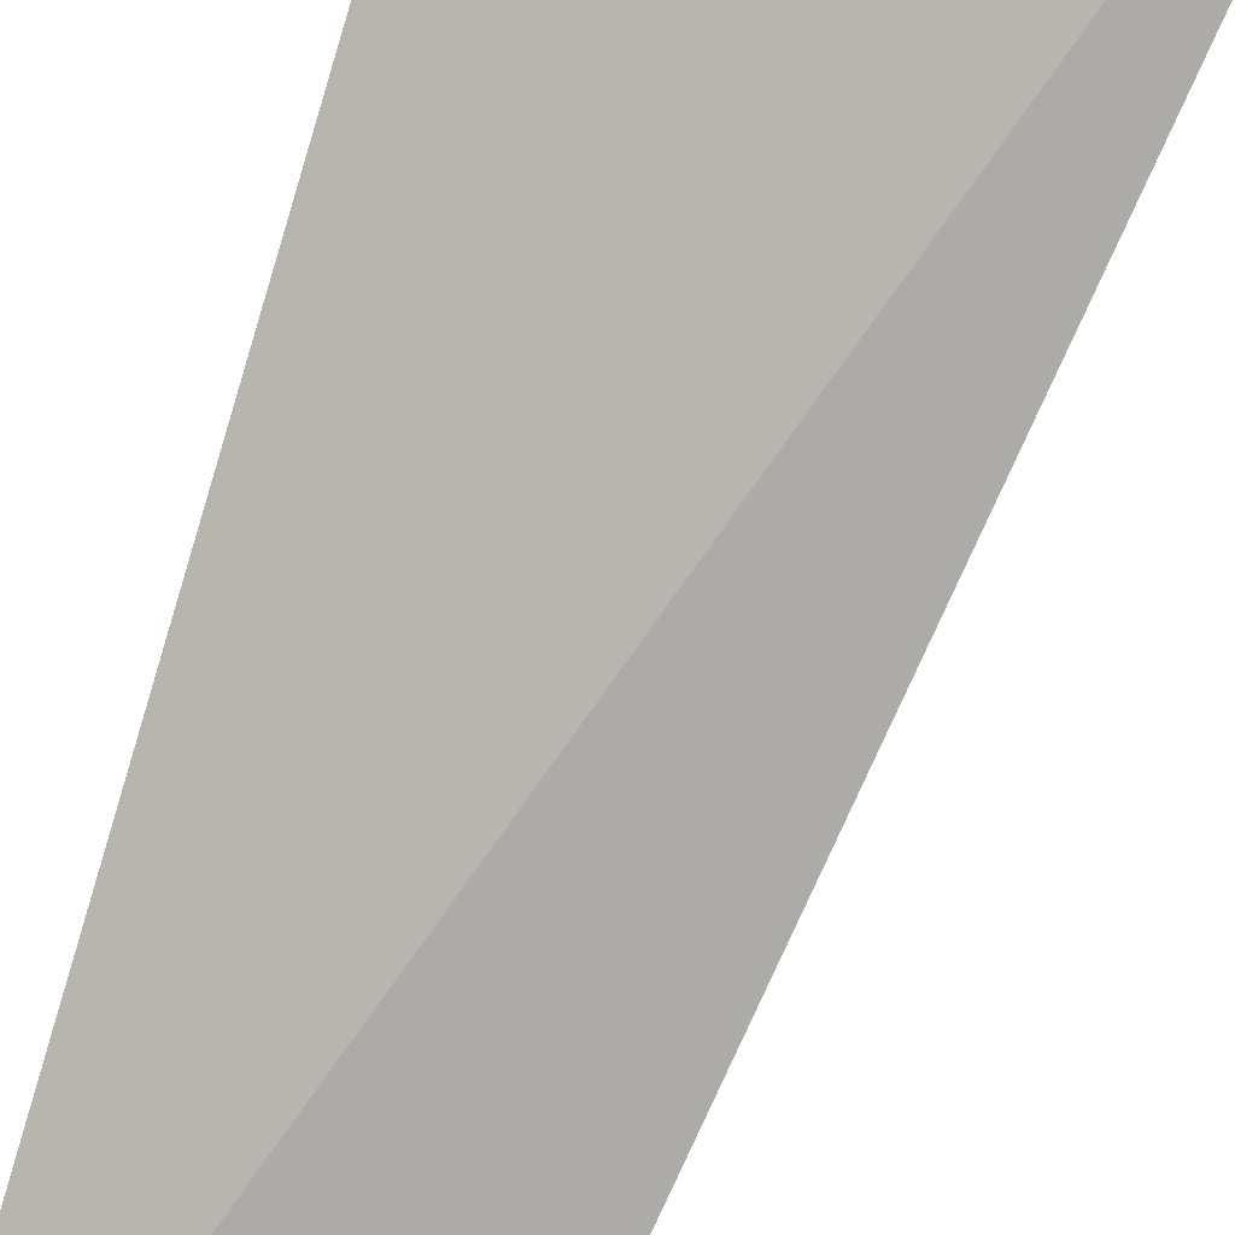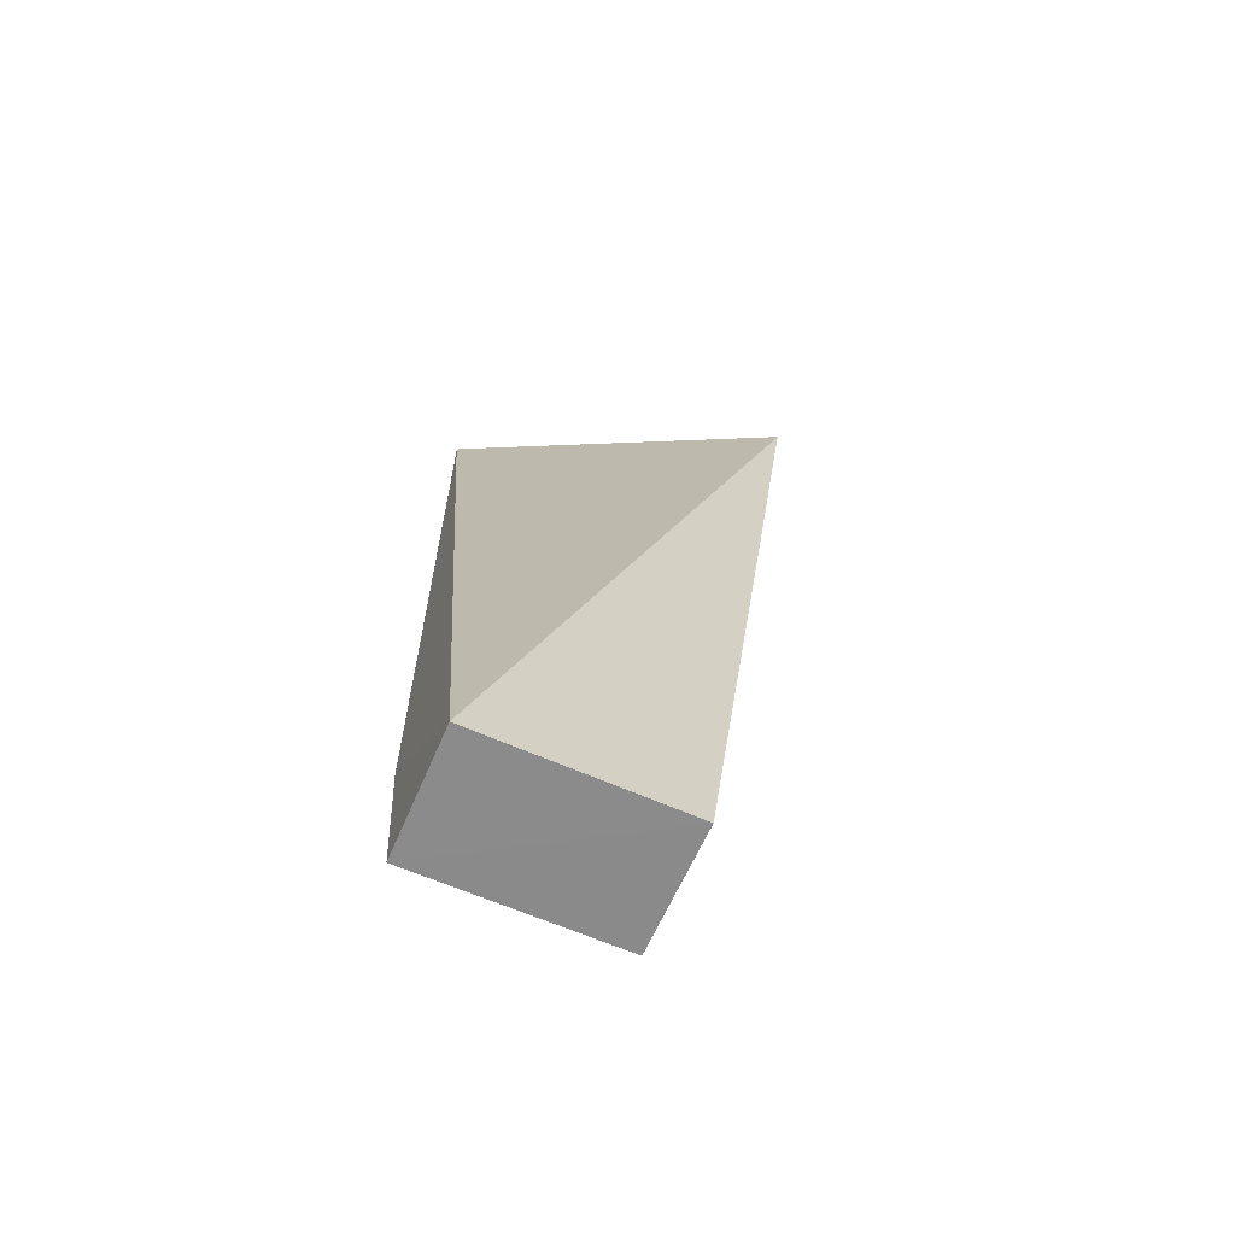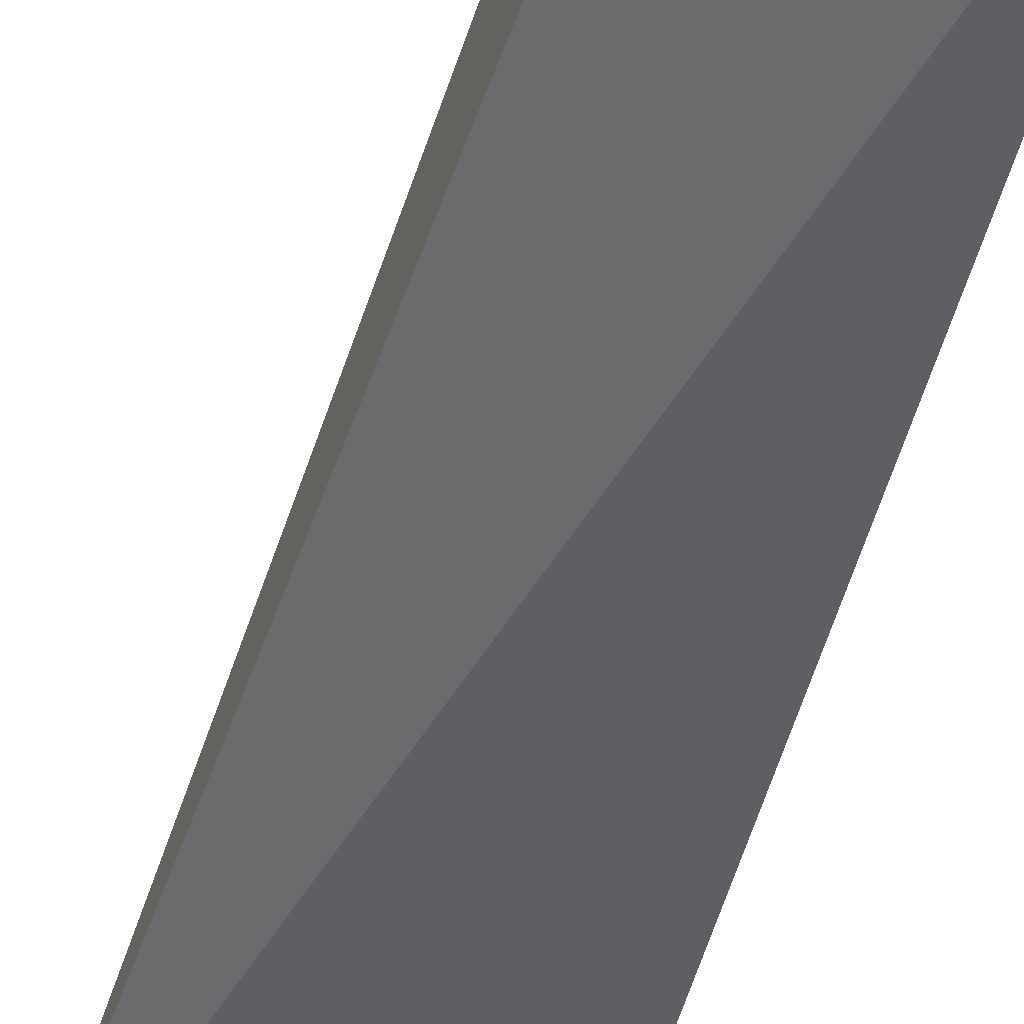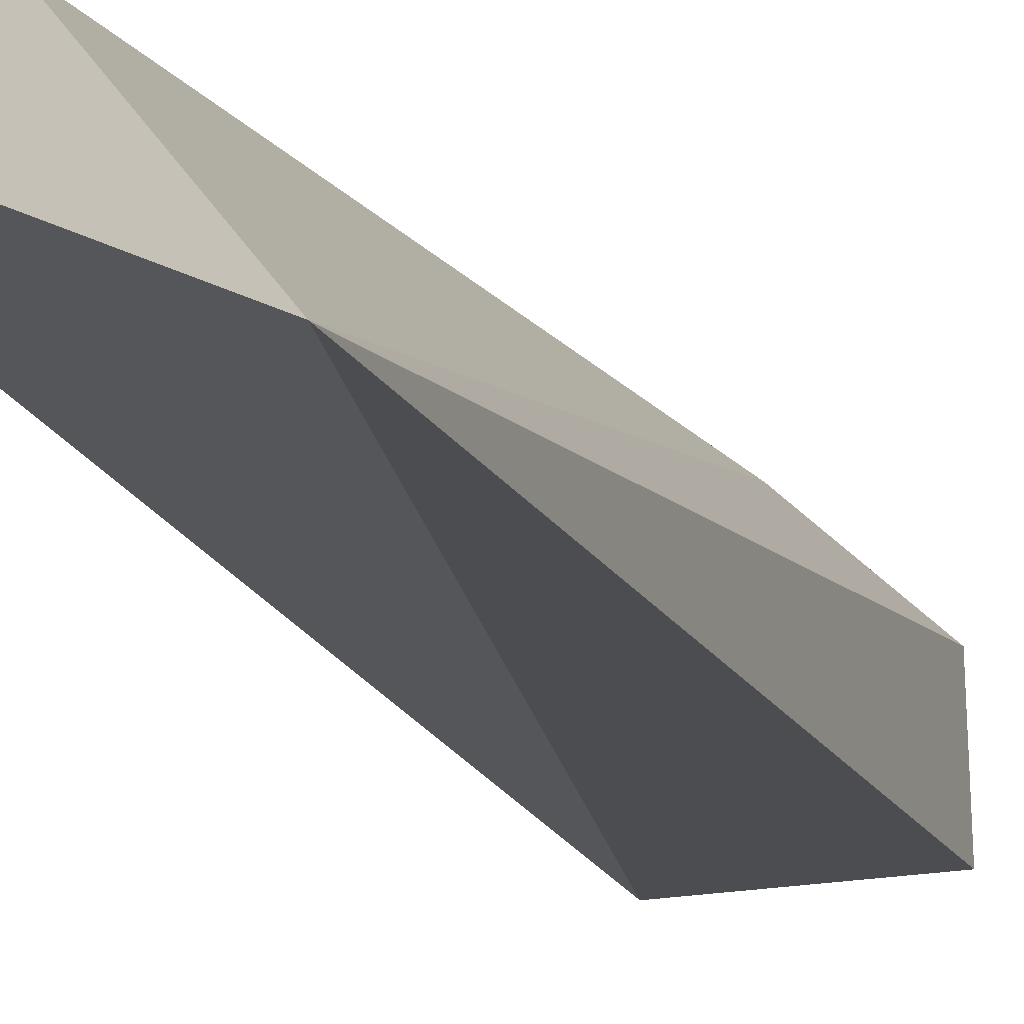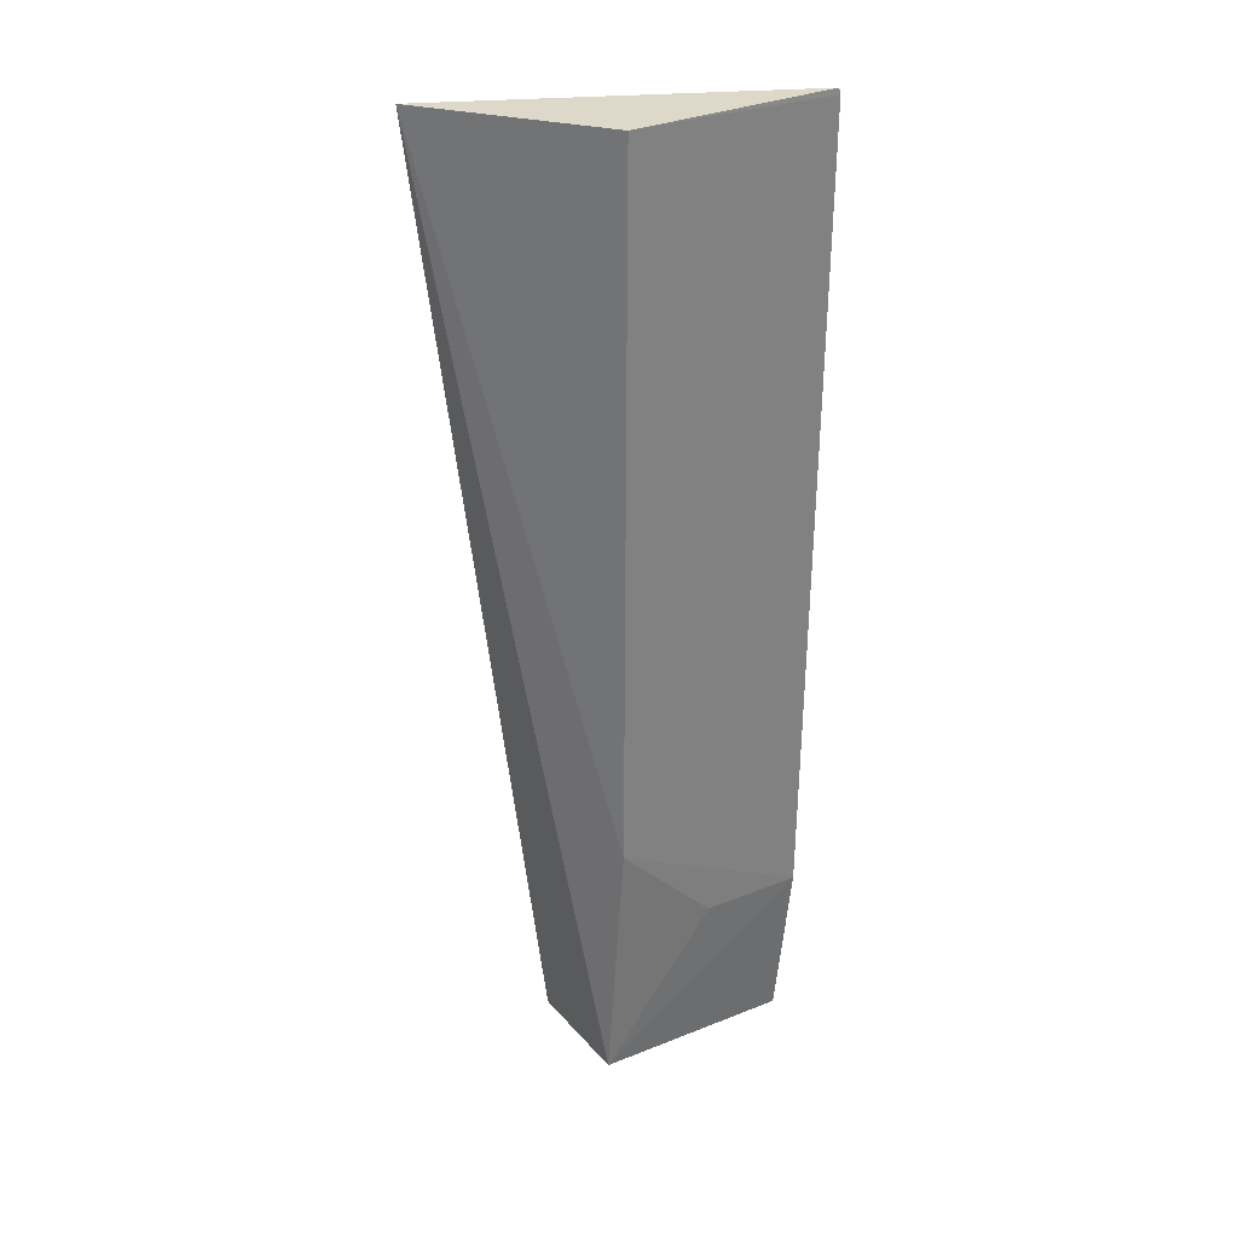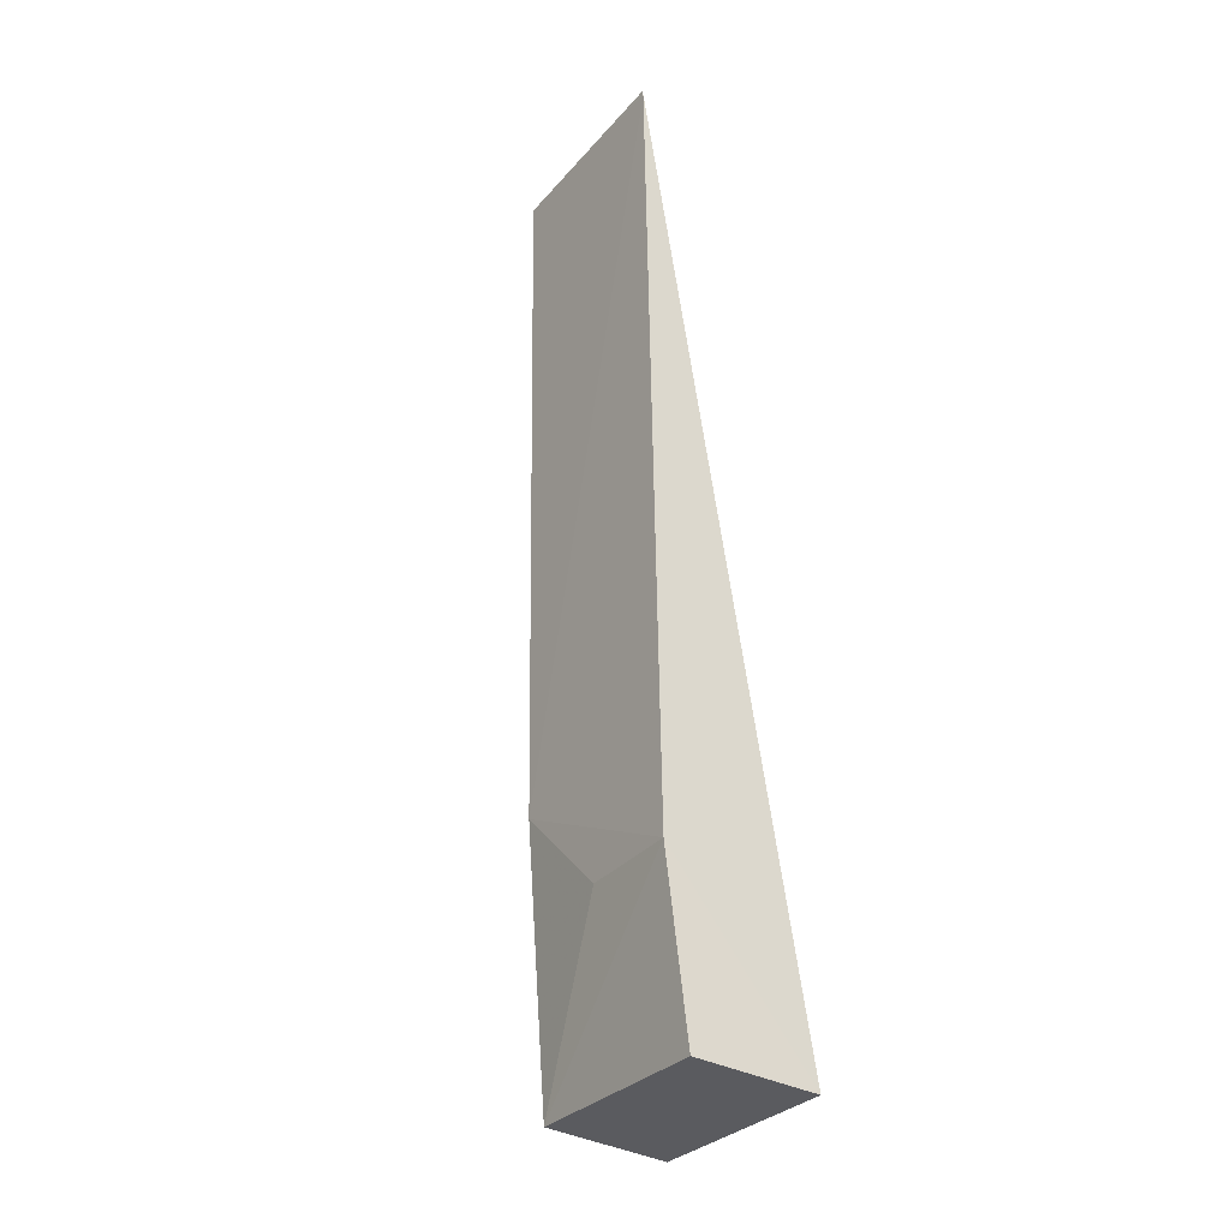
<metadata>
{"format":"obj","ext":"obj","renderer":"f3d","projection":"perspective","resolution":1024,"background":"white","views":[{"elev":-76.0,"azim":-16.7,"up":"+Y"},{"elev":-66.1,"azim":-23.6,"up":"+Z"},{"elev":-53.4,"azim":167.9,"up":"+Y"},{"elev":-16.1,"azim":26.3,"up":"+Y"},{"elev":29.8,"azim":149.2,"up":"+Z"},{"elev":-31.9,"azim":-125.2,"up":"+Z"}]}
</metadata>
<code>
v 0.1443 0.01754 0.09225
v 0.1561 0.002906 0.09229
v 0.1444 0.01437 0.0006169
v 0.1256 0.01447 0.0005452
v 0.1254 0.0179 0.09219
v 0.1255 0.002657 7.534e-05
v 0.144 0.01659 0.02608
v 0.1256 0.01789 0.09274
v 0.1444 0.002639 6.816e-05
v 0.1254 0.01668 0.01695
v 0.1348 0.01648 0.01681
f 7 1 2
f 7 2 3
f 7 5 1
f 8 2 1
f 8 1 5
f 8 6 2
f 8 5 6
f 9 3 2
f 9 2 6
f 9 6 4
f 9 4 3
f 10 6 5
f 10 4 6
f 10 5 7
f 10 3 4
f 11 10 7
f 11 7 3
f 11 3 10

</code>
